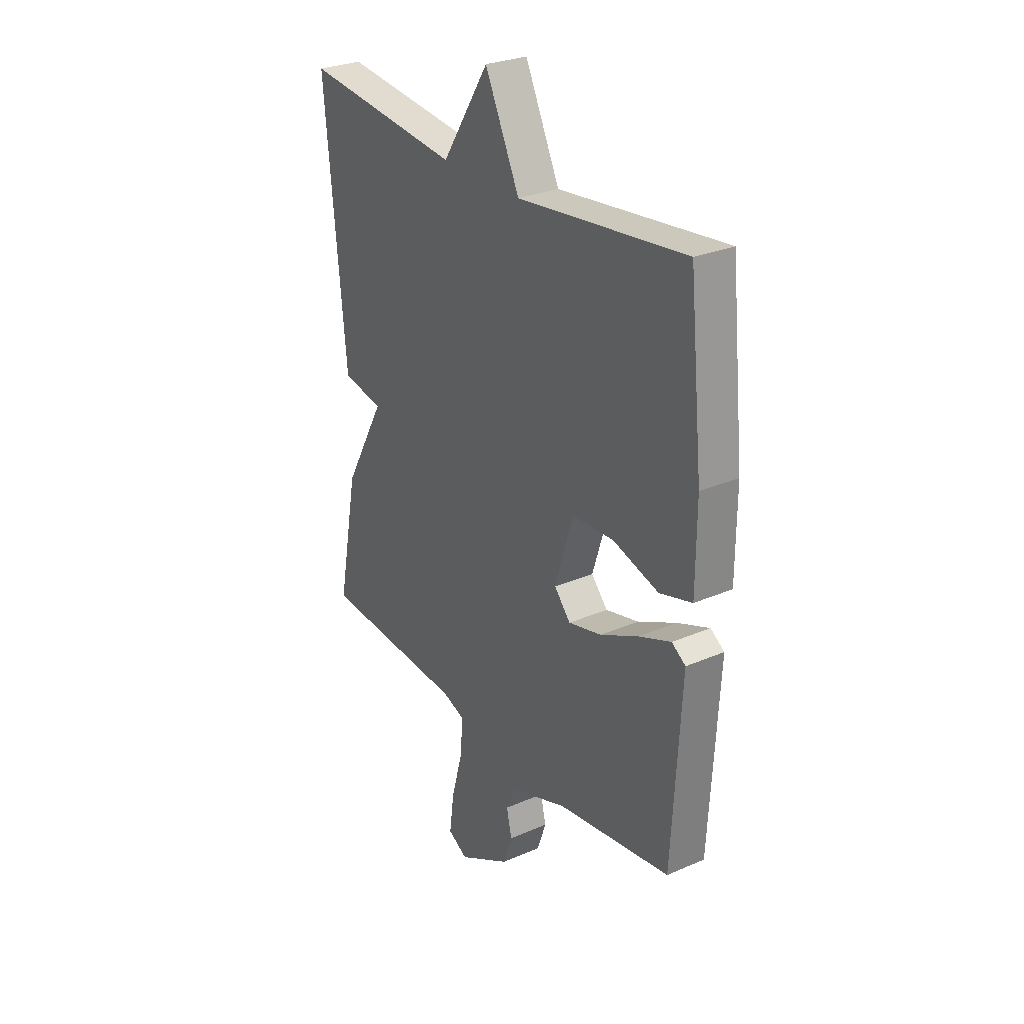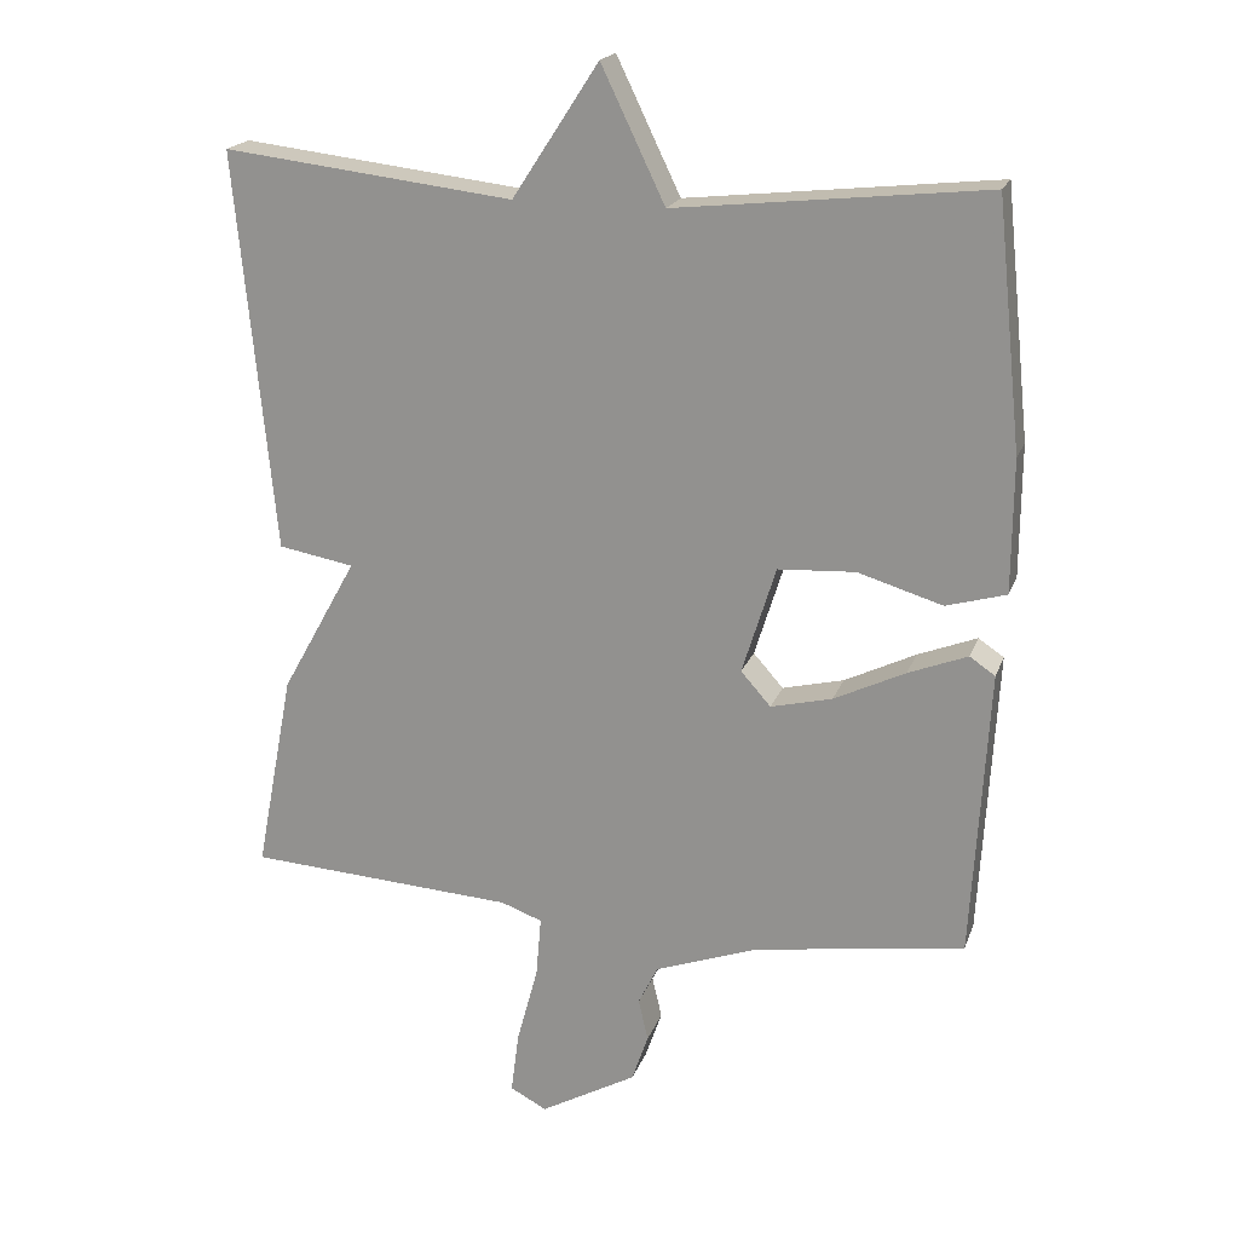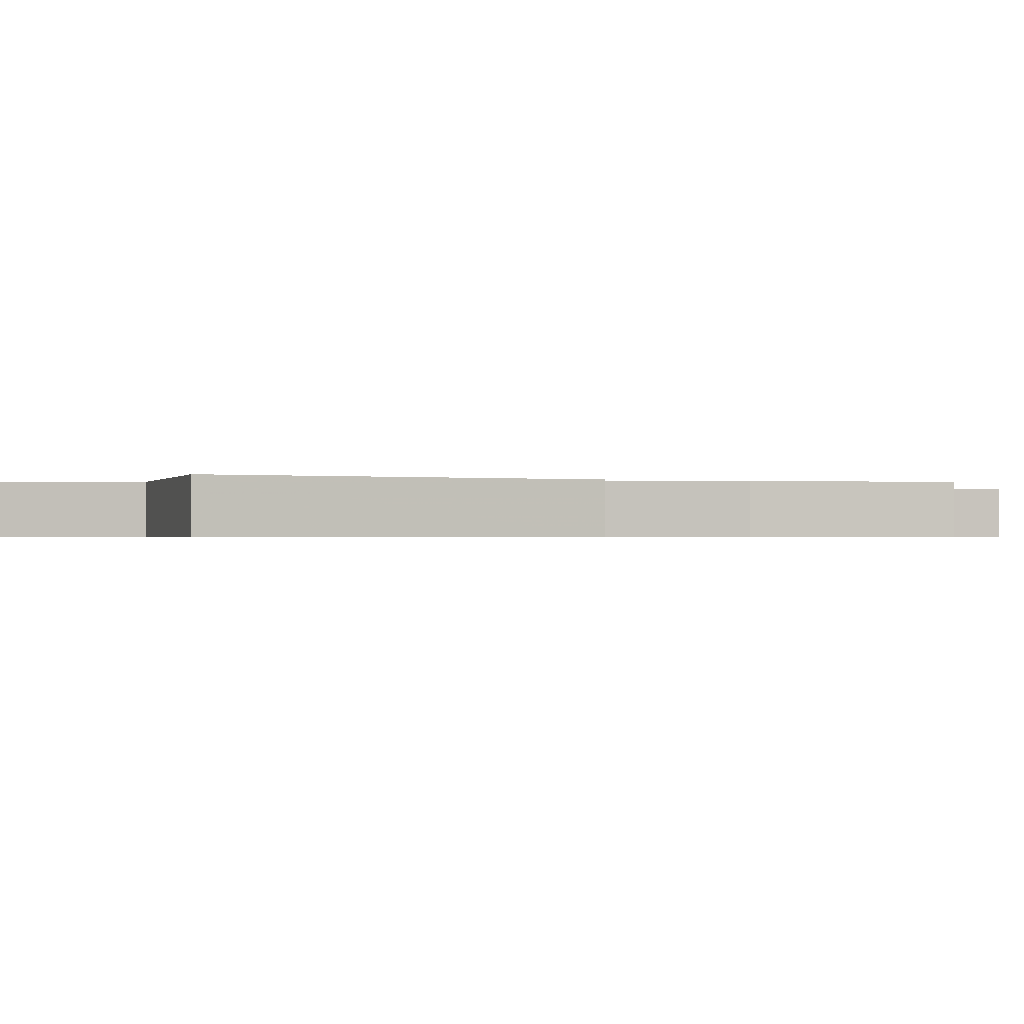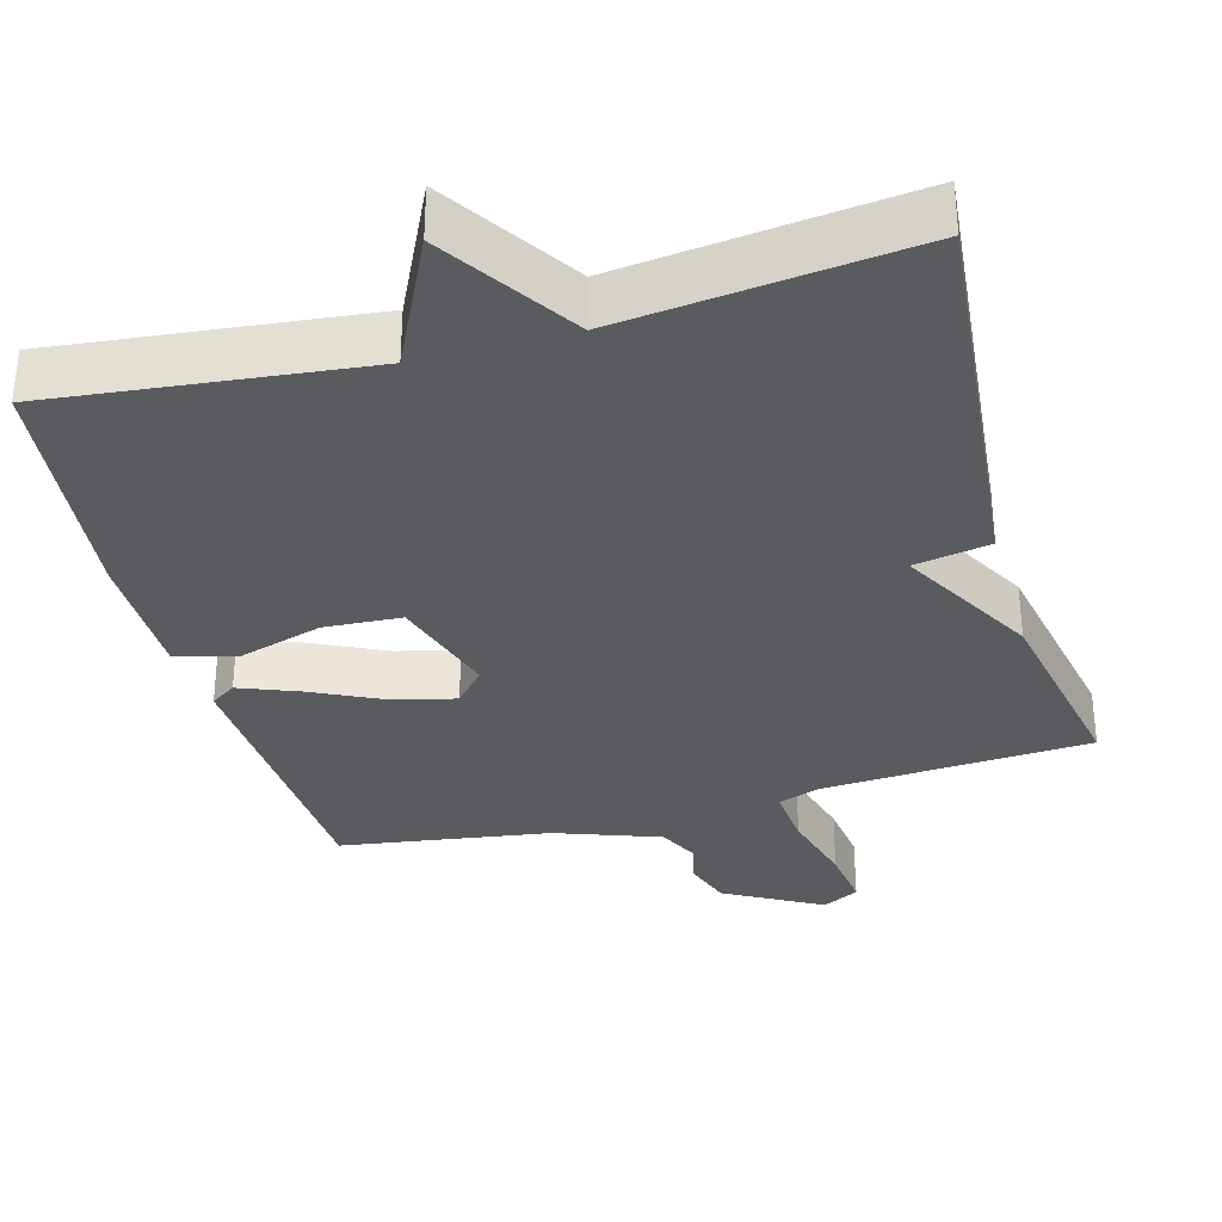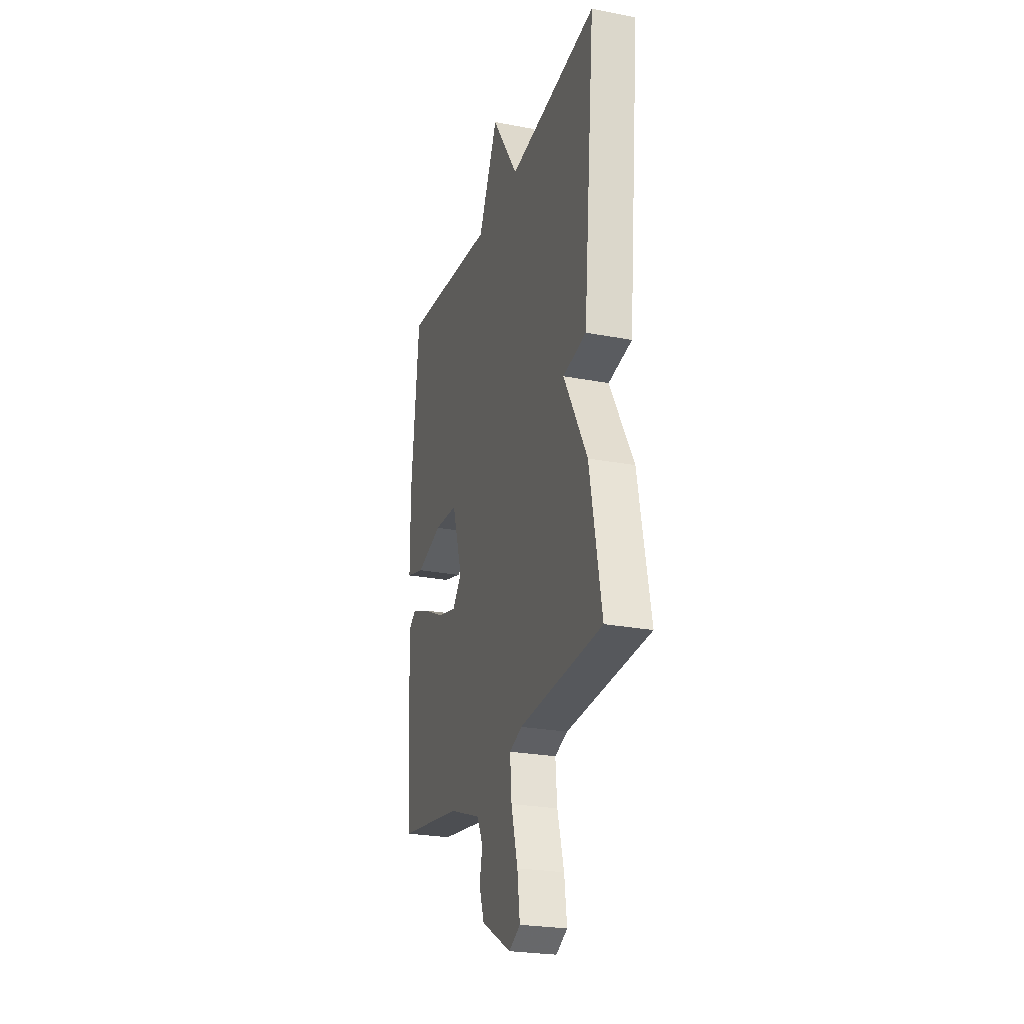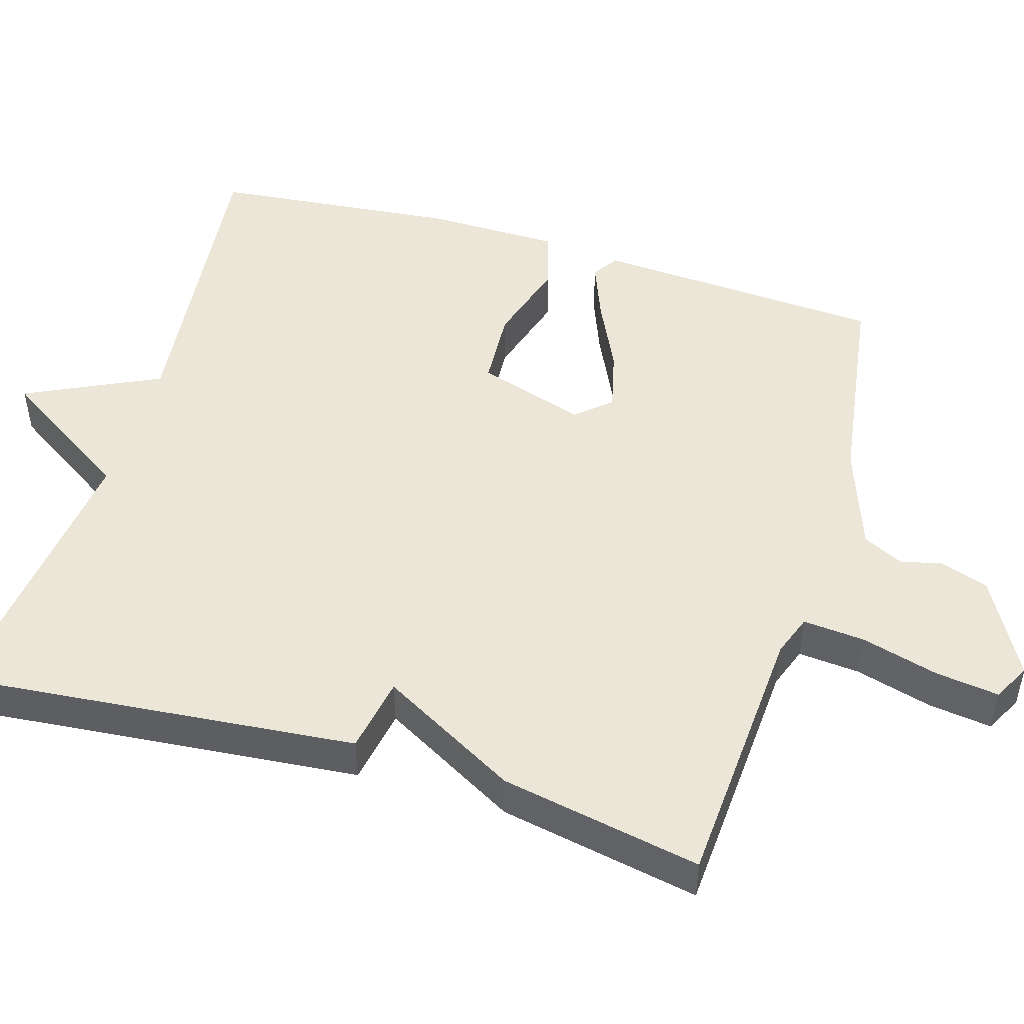
<metadata>
{"format":"obj","ext":"obj","renderer":"f3d","projection":"perspective","resolution":1024,"background":"white","views":[{"elev":28.2,"azim":-123.2,"up":"+Z"},{"elev":19.7,"azim":-163.5,"up":"+Z"},{"elev":-0.6,"azim":67.6,"up":"+Y"},{"elev":-33.2,"azim":15.5,"up":"+Y"},{"elev":-25.0,"azim":72.7,"up":"+Z"},{"elev":48.8,"azim":106.8,"up":"+Y"}]}
</metadata>
<code>
v -0.5 0.07 0.5
v -0.087 0.07 0.455
v -0.002 0.07 0.632
v 0.113 0.07 0.455
v 0.5 0.07 0.5
v 0.449 0.07 -0.033
v 0.348 0.07 -0.051
v 0.449 0.07 -0.233
v 0.5 0.07 -0.5
v 0.141 0.07 -0.522
v 0.086 0.07 -0.542
v 0.093 0.07 -0.624
v 0.121 0.07 -0.727
v 0.132 0.07 -0.811
v 0.083 0.07 -0.837
v -0.046 0.07 -0.765
v -0.068 0.07 -0.701
v -0.055 0.07 -0.645
v -0.081 0.07 -0.592
v -0.22 0.07 -0.542
v -0.5 0.07 -0.5
v -0.522 0.07 -0.115
v -0.488 0.07 -0.092
v -0.409 0.07 -0.123
v -0.314 0.07 -0.169
v -0.232 0.07 -0.189
v -0.192 0.07 -0.144
v -0.237 0.07 0
v -0.34 0.07 0.006
v -0.453 0.07 -0.028
v -0.533 0.07 -0.005
v -0.534 0.07 0.172
v -0.5 0 0.5
v -0.087 0 0.455
v -0.002 0 0.632
v 0.113 0 0.455
v 0.5 0 0.5
v 0.449 0 -0.033
v 0.348 0 -0.051
v 0.449 0 -0.233
v 0.5 0 -0.5
v 0.141 0 -0.522
v 0.086 0 -0.542
v 0.093 0 -0.624
v 0.121 0 -0.727
v 0.132 0 -0.811
v 0.083 0 -0.837
v -0.046 0 -0.765
v -0.068 0 -0.701
v -0.055 0 -0.645
v -0.081 0 -0.592
v -0.22 0 -0.542
v -0.5 0 -0.5
v -0.522 0 -0.115
v -0.488 0 -0.092
v -0.409 0 -0.123
v -0.314 0 -0.169
v -0.232 0 -0.189
v -0.192 0 -0.144
v -0.237 0 0
v -0.34 0 0.006
v -0.453 0 -0.028
v -0.533 0 -0.005
v -0.534 0 0.172
f 32 1 2
f 31 32 2
f 30 31 2
f 29 30 2
f 28 29 2
f 2 3 4
f 28 2 4
f 27 28 4
f 23 24 25
f 22 23 25
f 21 22 25
f 20 21 25
f 19 20 25 26
f 18 19 26 27
f 16 17 18
f 15 16 18
f 14 15 18
f 13 14 18
f 12 13 18
f 11 12 18 27
f 7 8 9 10
f 27 4 5
f 11 27 5
f 10 11 5
f 7 10 5
f 5 6 7
f 34 33 64
f 34 64 63
f 34 63 62
f 34 62 61
f 34 61 60
f 36 35 34
f 36 34 60
f 36 60 59
f 57 56 55
f 57 55 54
f 57 54 53
f 57 53 52
f 58 57 52 51
f 59 58 51 50
f 50 49 48
f 50 48 47
f 50 47 46
f 50 46 45
f 50 45 44
f 59 50 44 43
f 42 41 40 39
f 37 36 59
f 37 59 43
f 37 43 42
f 37 42 39
f 39 38 37
f 1 33 34 2
f 2 34 35 3
f 3 35 36 4
f 4 36 37 5
f 5 37 38 6
f 6 38 39 7
f 7 39 40 8
f 8 40 41 9
f 9 41 42 10
f 10 42 43 11
f 11 43 44 12
f 12 44 45 13
f 13 45 46 14
f 14 46 47 15
f 15 47 48 16
f 16 48 49 17
f 17 49 50 18
f 18 50 51 19
f 19 51 52 20
f 20 52 53 21
f 21 53 54 22
f 22 54 55 23
f 23 55 56 24
f 24 56 57 25
f 25 57 58 26
f 26 58 59 27
f 27 59 60 28
f 28 60 61 29
f 29 61 62 30
f 30 62 63 31
f 31 63 64 32
f 32 64 33 1

</code>
